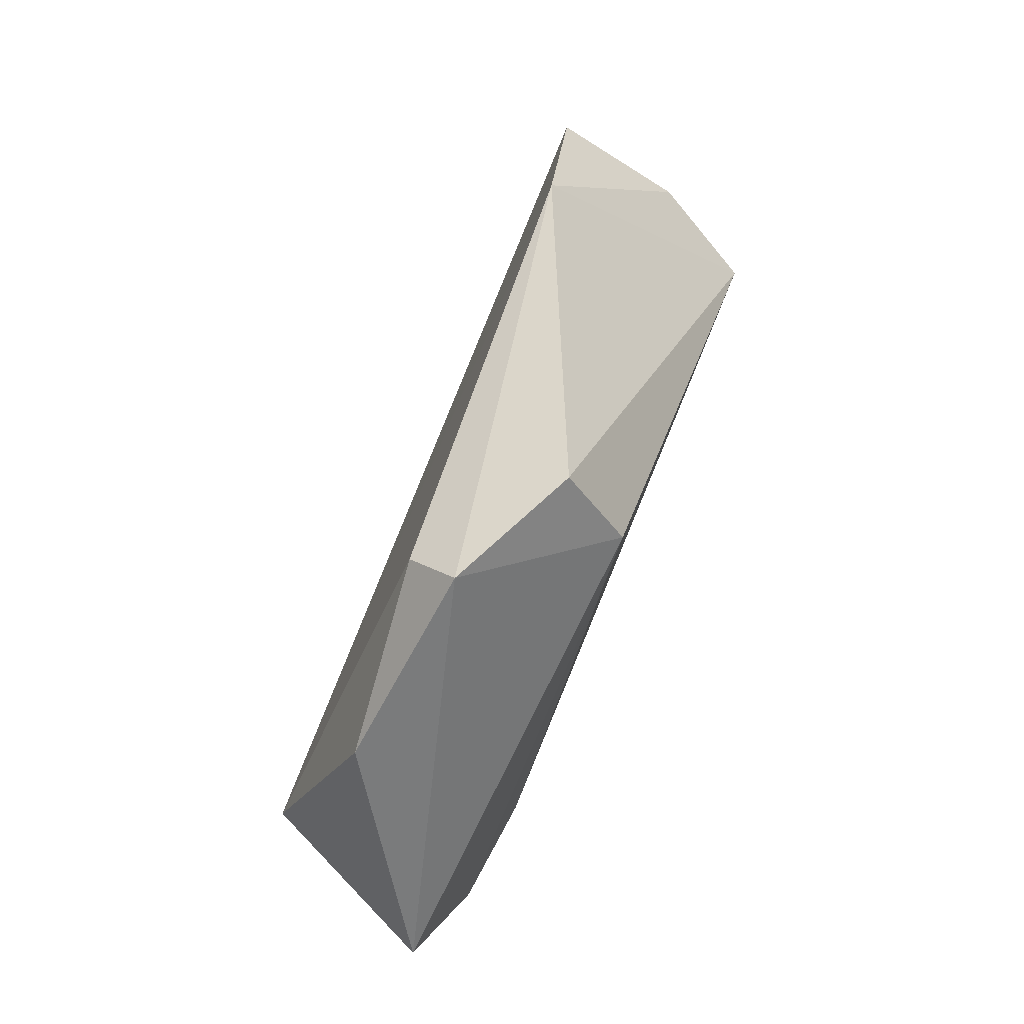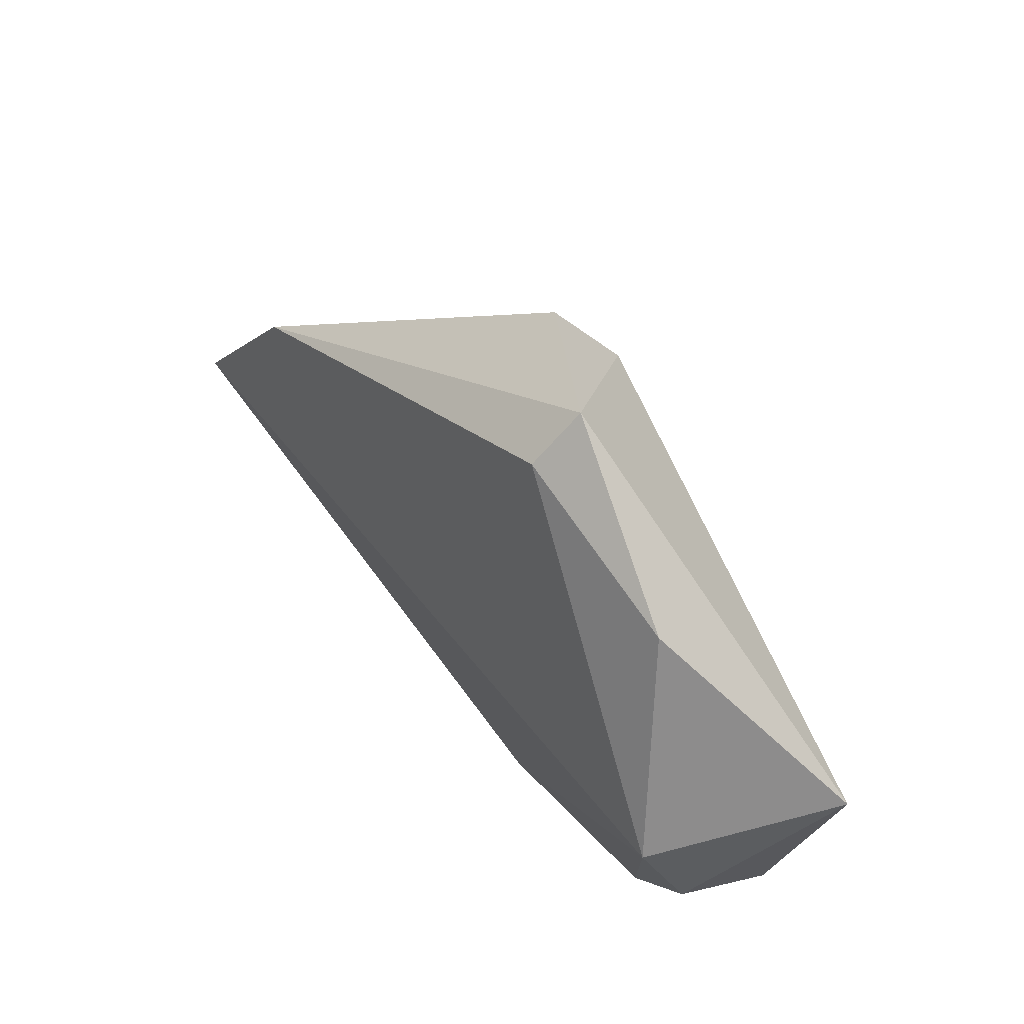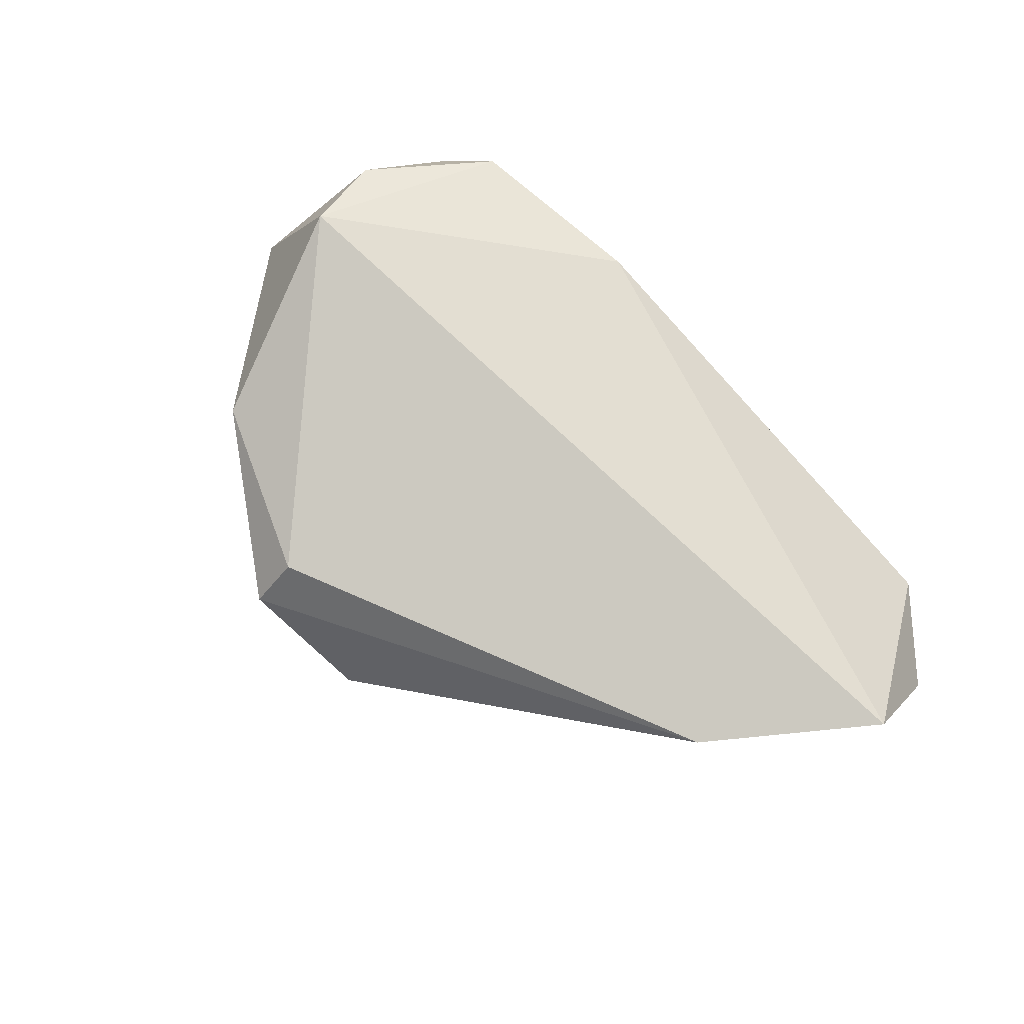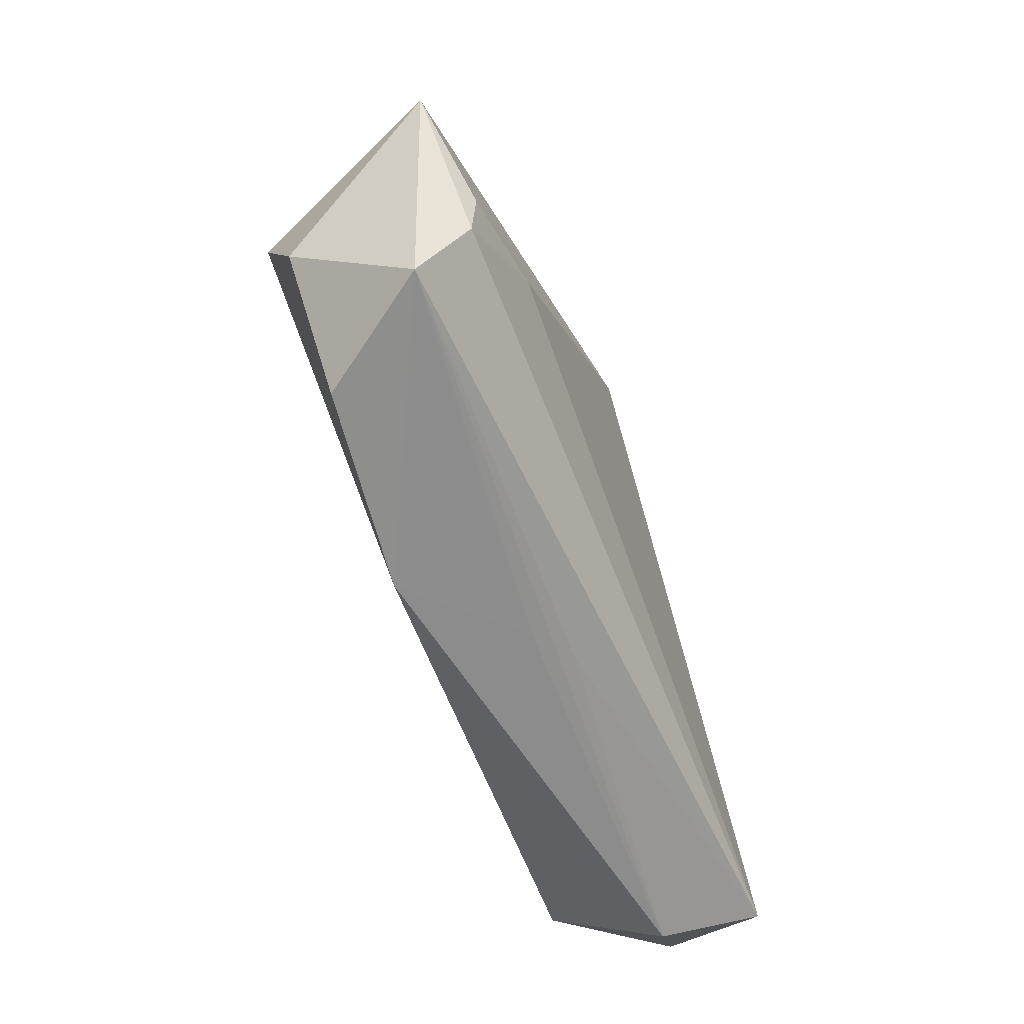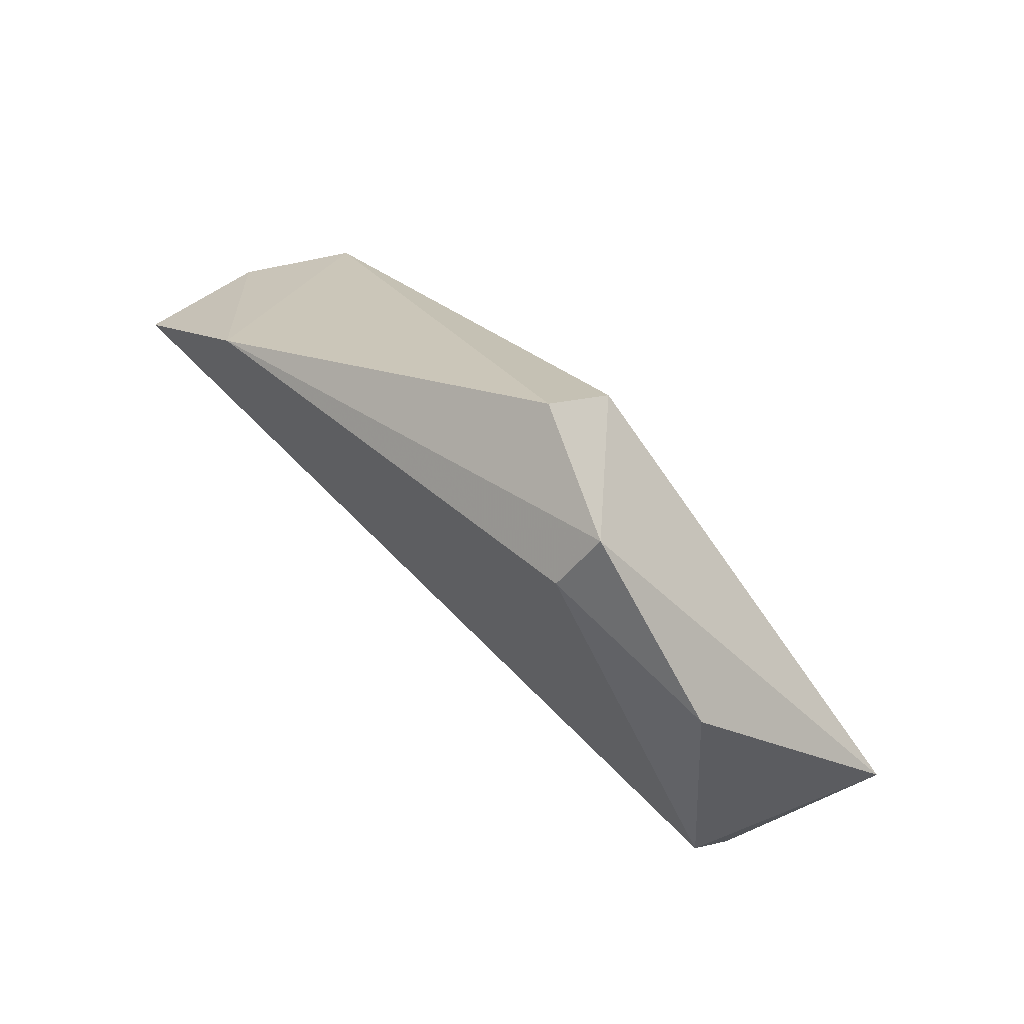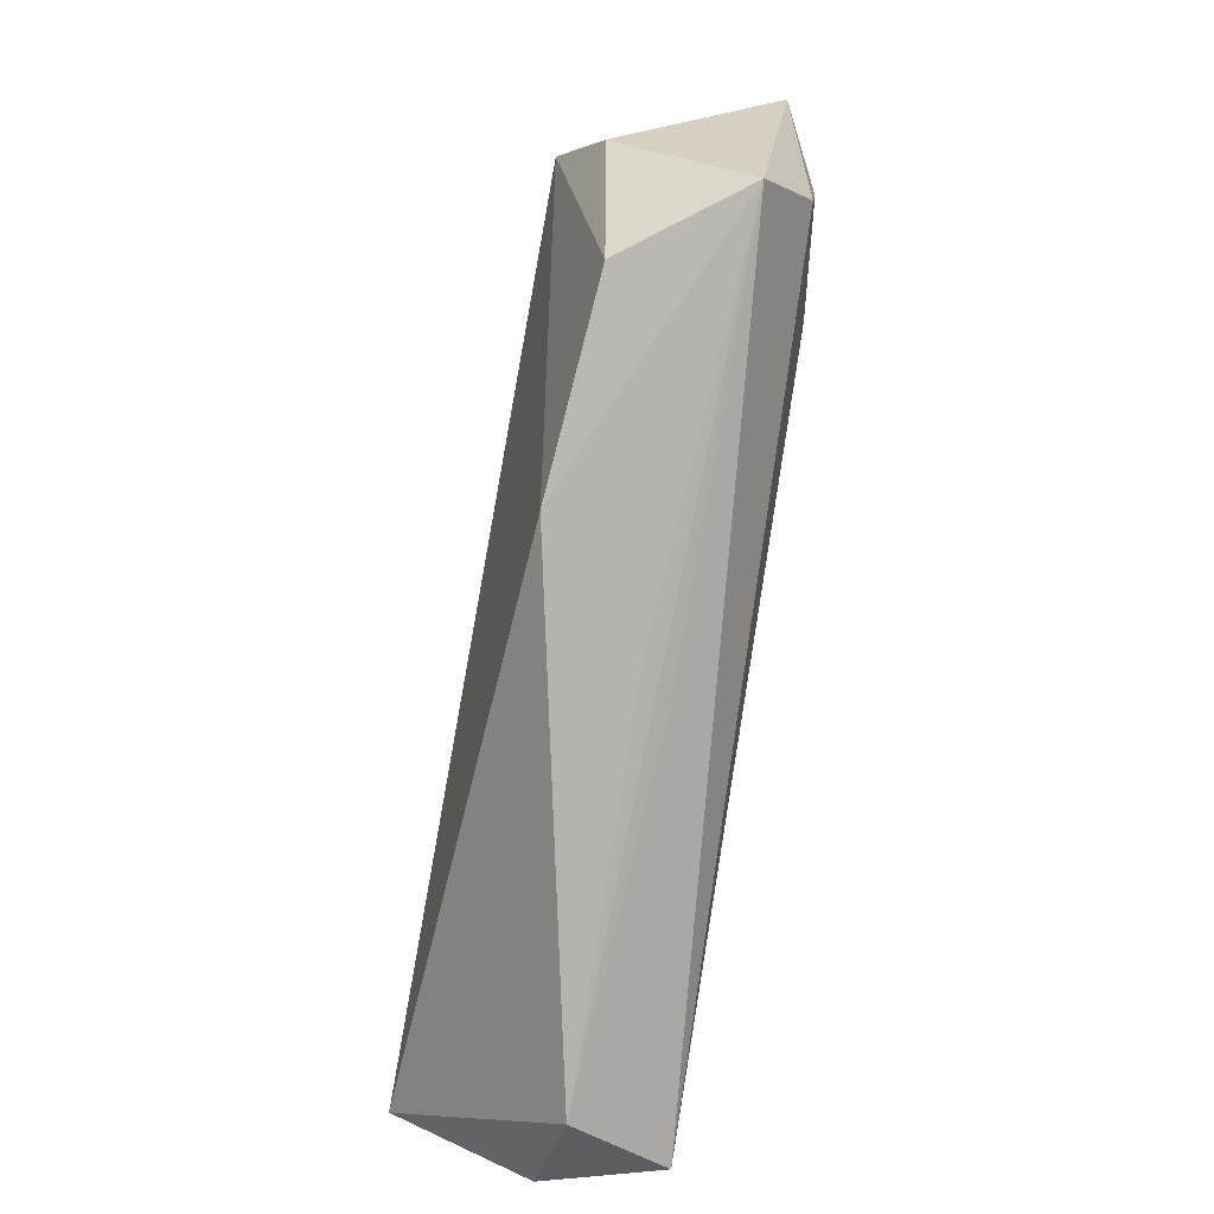
<metadata>
{"format":"obj","ext":"obj","renderer":"f3d","projection":"perspective","resolution":1024,"background":"white","views":[{"elev":80.0,"azim":112.4,"up":"+Y"},{"elev":51.8,"azim":56.1,"up":"+Y"},{"elev":77.1,"azim":-133.3,"up":"+Z"},{"elev":-59.4,"azim":110.3,"up":"+Y"},{"elev":77.1,"azim":45.7,"up":"+Y"},{"elev":-79.2,"azim":80.8,"up":"+Y"}]}
</metadata>
<code>
v -0.0003046 -0.02719 -0.00252
v 0.04682 -0.0004362 0.01455
v 0.03601 0.02781 0.00603
v 0.04944 -0.0114 0.009469
v 0.05693 0.004184 -0.009372
v 0.03373 -0.004517 -0.01461
v -0.006049 -0.02637 -0.006053
v -0.001138 0.03094 -0.01461
v 0.01274 -0.02866 0.01013
v 0.04818 -0.02491 -0.006438
v -0.06225 -0.01817 -0.0006255
v 0.01233 0.03766 0.008158
v -0.06179 -0.00665 0.01649
v 0.04675 -0.01513 -0.01242
v -0.04604 0.01317 0.01294
v -0.05592 -0.02394 -0.01461
v -0.0507 -0.02866 -0.00257
v 0.0131 0.04366 0.001721
v -0.003549 0.04186 -0.006078
v 0.03796 -0.02674 0.007708
v 0.04727 -0.008543 -0.0131
f 16 19 8
f 15 19 16
f 2 15 13
f 16 17 11
f 11 17 13
f 11 15 16
f 13 15 11
f 13 17 9
f 9 2 13
f 20 2 9
f 9 10 20
f 16 10 7
f 7 17 16
f 10 17 7
f 4 10 5
f 5 2 4
f 20 10 4
f 4 2 20
f 15 2 12
f 5 10 14
f 14 10 16
f 1 17 10
f 10 9 1
f 1 9 17
f 5 8 18
f 18 8 19
f 19 15 18
f 15 12 18
f 6 14 16
f 16 8 6
f 3 2 5
f 5 18 3
f 3 12 2
f 3 18 12
f 5 14 21
f 14 6 21
f 21 8 5
f 21 6 8

</code>
